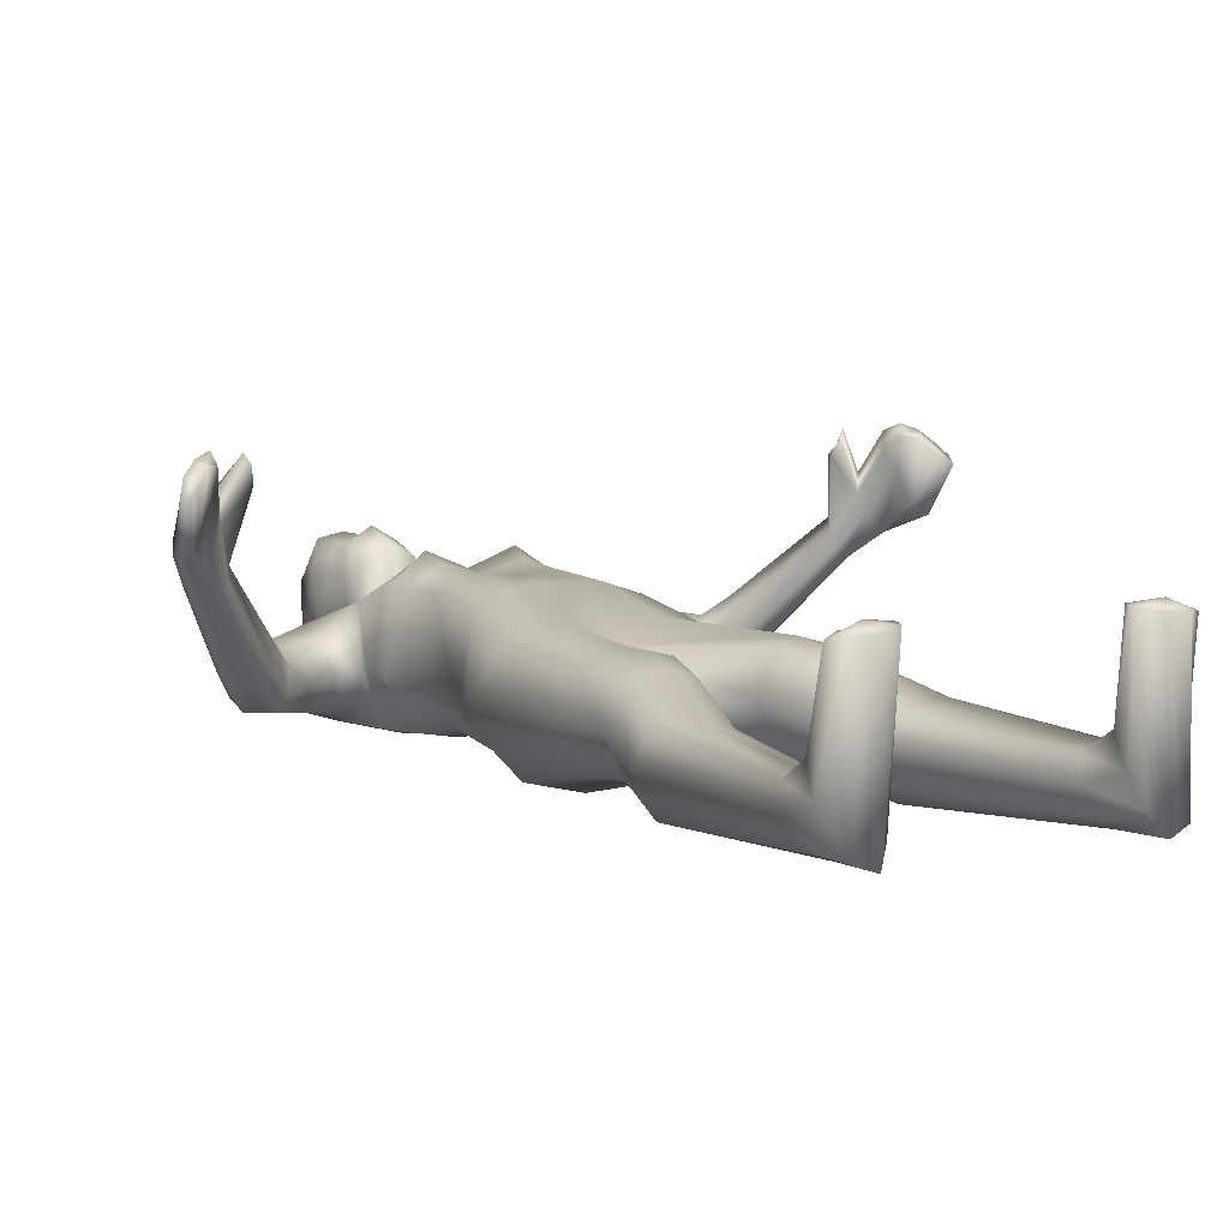
<metadata>
{"format":"obj","ext":"obj","renderer":"f3d","projection":"perspective","resolution":1024,"background":"white","views":[{"elev":7.2,"azim":-29.3,"up":"+Z"}]}
</metadata>
<code>
v -1.191 9.632 1.129
v -0.5768 9.64 1.335
v -0.9605 9.569 -0.6887
v -0.516 9.582 -0.8539
v -1.459 9.601 -0.0723
v -1.131 10.9 1.175
v -0.5684 10.89 1.376
v -0.8895 10.74 -0.5772
v -0.4098 10.75 -0.6748
v -1.264 10.76 -0.129
v -1.119 11.62 1.137
v -0.6026 11.71 1.416
v -0.9647 11.62 -0.7062
v -0.4237 11.64 -0.8522
v -1.51 11.53 0.0064
v -1.18 12 1.167
v -0.6568 12.1 1.552
v -1.107 11.96 -0.7648
v -0.5013 12.01 -0.8683
v -1.552 11.8 0.0527
v -1.238 12.18 1.112
v -0.7263 12.29 1.386
v -1.223 12.24 -0.7585
v -0.5799 12.34 -0.8876
v -1.554 12.01 0.1001
v -1.384 12.61 0.8726
v -0.7552 12.69 1.193
v -1.394 12.72 -0.7356
v -0.6824 12.68 -0.9303
v -1.568 12.14 0.0272
v -1.037 13.31 0.5087
v -0.5009 13.46 0.7276
v -1.288 13.44 -0.823
v -0.7494 13.52 -0.908
v -1.156 13.75 0.3654
v -0.6045 13.98 0.4013
v -1.278 13.98 -0.5218
v -0.562 14.1 -0.3439
v -1.294 14.05 -0.0247
v -0.7059 14.2 0.0282
v -2.033 12.42 0.4586
v -1.919 12.47 -0.5277
v -1.899 12.18 -0.0284
v -1.914 13.15 0.5428
v -2.02 13.27 -0.5887
v -2.029 13.67 0.2231
v -2.076 13.61 -0.3145
v -2.083 13.7 -0.027
v -2.753 11.51 0.4059
v -2.69 11.42 -0.3334
v -2.669 11.37 0.0542
v -3.012 11.8 0.5575
v -3.003 11.84 -0.3537
v -3.212 12.05 0.2611
v -3.16 12 -0.1982
v -3.251 12.05 0.0122
v -2.963 11.21 0.3044
v -3.231 11.19 -0.2573
v -3.037 11.11 -0.0611
v -3.159 11.52 0.5374
v -3.489 11.48 -0.2666
v -3.458 11.73 0.3585
v -3.585 11.67 -0.0984
v -3.59 11.73 0.1272
v -3.257 10.92 0.6138
v -3.566 10.83 0.1452
v -3.361 10.78 0.3087
v -3.428 11.23 0.8104
v -3.822 11.07 0.1341
v -3.74 11.39 0.6645
v -3.905 11.27 0.2749
v -3.886 11.35 0.4728
v -4.234 10.05 1.747
v -4.424 10.01 1.374
v -4.262 9.971 1.504
v -4.361 10.29 1.9
v -4.63 10.2 1.366
v -4.531 10.34 1.784
v -4.693 10.36 1.476
v -4.675 10.42 1.632
v -4.461 9.741 2.256
v -4.738 9.612 1.709
v -4.564 9.677 2.003
v -4.569 9.891 2.519
v -4.918 9.79 1.719
v -4.752 10.1 2.251
v -4.955 9.999 1.878
v -4.936 10.07 2.047
v -4.622 9.395 2.816
v -4.96 9.237 2.112
v -4.768 9.283 2.58
v -4.712 9.523 3.08
v -5.142 9.106 1.989
v -4.996 9.553 2.782
v -5.157 9.354 2.238
v -5.094 9.465 2.494
v -4.714 9.178 3.021
v -5.098 8.837 2.783
v -4.918 8.936 3.003
v -4.786 9.236 3.192
v -5.263 8.724 2.673
v -5.011 9.149 3.099
v -5.296 8.859 2.764
v -5.206 9.017 2.913
v -4.044 9.712 2.721
v -4.05 9.801 2.781
v -4.173 9.832 2.855
v -4.108 9.625 2.972
v -4.187 9.68 3.116
v -4.262 9.778 2.973
v -0.4682 14.34 0.5426
v -0.4524 14.5 0.0081
v -0.4901 14.41 0.3966
v -0.3926 14.58 1.182
v -0.5169 15.06 0.0715
v -0.5654 14.81 0.7092
v -0.4152 15.15 1.337
v -0.6787 15.4 0.0097
v -0.6176 15.22 0.9757
v -0.3384 15.55 1.318
v -0.6742 15.86 -0.0773
v -0.6716 15.66 0.9405
v -0.3953 16.08 1.335
v -0.6342 16.1 -0.0301
v -0.5964 16.05 0.9067
v -0.3122 16.45 1.056
v -0.4891 16.39 0.0962
v -0.4988 16.43 0.7098
v -0.1593 16.6 0.6272
v -0.2634 16.57 0.2453
v -0.2693 16.58 0.5025
v -1.392 8.533 0.8687
v -0.6572 8.222 1.03
v -1.197 8.378 -0.8655
v -0.533 8.021 -0.9984
v -1.821 8.704 -0.0941
v -1.725 5.991 0.8704
v -1.103 5.897 1.043
v -1.535 5.783 -0.3784
v -0.9468 5.678 -0.4621
v -0.6453 5.745 0.9441
v -0.5775 5.632 -0.1328
v -2.01 5.915 0.1696
v -0.3961 5.581 0.3593
v -1.623 5.088 0.7922
v -1.18 5.008 0.9277
v -1.557 5.192 -0.3357
v -1.037 5.15 -0.4728
v -0.8241 4.925 0.8199
v -0.6722 5.062 -0.1948
v -1.908 5.12 0.2404
v -0.5732 4.858 0.2989
v -1.93 4.016 0.5083
v -1.344 3.879 0.5039
v -1.746 4.221 -0.6032
v -1.314 4.104 -0.6668
v -0.9841 3.865 0.4051
v -1.044 3.995 -0.4061
v -2.142 4.183 -0.1328
v -0.813 3.819 -0.0129
v -2.134 1.091 0.3872
v -1.784 1.153 0.405
v -2.005 0.7764 -0.3107
v -1.718 0.7586 -0.4234
v -1.533 1.127 0.337
v -1.541 0.8414 -0.2679
v -2.25 0.9436 0.0041
v -1.392 0.8855 0.0471
v -2.157 0.6387 0.6702
v -1.754 0.6647 0.7245
v -2.078 -0.0176 -0.2674
v -1.76 -0.0937 -0.3864
v -1.523 0.5577 0.6159
v -1.577 0.0756 -0.1107
v -2.269 0.3235 0.273
v -1.526 0.3317 0.2534
v -2.053 0.2587 1.952
v -1.786 0.2807 1.946
v -2.078 0.0302 1.931
v -1.757 0.0132 1.917
v -1.402 0.2562 2.008
v -1.429 0.0777 1.979
v -2.274 0.1608 1.889
v -1.394 0.1782 1.997
v -1.841 0.1534 2.057
v 1.191 9.632 1.129
v 0.5768 9.64 1.335
v 0.9605 9.569 -0.6887
v 0.5156 9.594 -0.8644
v 0 9.644 1.374
v 0.0046 9.618 -0.839
v 1.459 9.601 -0.0723
v 1.131 10.9 1.175
v 0.5684 10.89 1.376
v 0.8895 10.74 -0.5772
v 0.4098 10.75 -0.6748
v 0 10.88 1.305
v 0 10.76 -0.66
v 1.264 10.76 -0.129
v 1.119 11.62 1.137
v 0.6026 11.71 1.416
v 0.9647 11.62 -0.7062
v 0.4237 11.64 -0.8522
v 0 11.82 1.231
v -0.0058 11.61 -0.7891
v 1.51 11.53 0.0064
v 1.18 12 1.167
v 0.6568 12.1 1.552
v 1.107 11.96 -0.7648
v 0.5013 12.01 -0.8683
v 0 12.17 1.281
v 0.0046 11.97 -0.7875
v 1.552 11.8 0.0527
v 1.238 12.18 1.112
v 0.7263 12.29 1.386
v 1.223 12.24 -0.7585
v 0.5799 12.34 -0.8876
v 0 12.39 1.16
v 0 12.29 -0.7753
v 1.554 12.01 0.1001
v 1.384 12.61 0.8726
v 0.7552 12.69 1.193
v 1.394 12.72 -0.7356
v 0.6824 12.68 -0.9303
v 0 12.81 1.141
v 0 12.63 -0.7335
v 1.568 12.14 0.0272
v 1.037 13.31 0.5087
v 0.5009 13.46 0.7276
v 1.288 13.44 -0.823
v 0.7262 13.54 -0.8363
v 0 13.48 0.7793
v 0 13.52 -0.7272
v 1.156 13.75 0.3654
v 0.6045 13.98 0.4013
v 0 13.87 0.5736
v 1.278 13.98 -0.5218
v 0.562 14.1 -0.3439
v 0 14 -0.4521
v 1.294 14.05 -0.0247
v 0.7059 14.2 0.0282
v 2.033 12.42 0.4586
v 1.919 12.47 -0.5277
v 1.899 12.18 -0.0284
v 1.914 13.15 0.5428
v 2.02 13.27 -0.5887
v 2.029 13.67 0.2231
v 2.076 13.61 -0.3145
v 2.083 13.7 -0.027
v 2.753 11.51 0.4059
v 2.69 11.42 -0.3334
v 2.669 11.37 0.0542
v 3.012 11.8 0.5575
v 3.003 11.84 -0.3537
v 3.212 12.05 0.2611
v 3.16 12 -0.1982
v 3.251 12.05 0.0122
v 2.963 11.21 0.3044
v 3.231 11.19 -0.2573
v 3.037 11.11 -0.0611
v 3.159 11.52 0.5374
v 3.489 11.48 -0.2666
v 3.458 11.73 0.3585
v 3.585 11.67 -0.0984
v 3.59 11.73 0.1272
v 3.257 10.92 0.6138
v 3.566 10.83 0.1452
v 3.361 10.78 0.3087
v 3.428 11.23 0.8104
v 3.822 11.07 0.1341
v 3.74 11.39 0.6645
v 3.905 11.27 0.2749
v 3.886 11.35 0.4728
v 4.234 10.05 1.747
v 4.424 10.01 1.374
v 4.262 9.971 1.504
v 4.361 10.29 1.9
v 4.63 10.2 1.366
v 4.531 10.34 1.784
v 4.693 10.36 1.476
v 4.675 10.42 1.632
v 4.461 9.741 2.256
v 4.738 9.612 1.709
v 4.564 9.677 2.003
v 4.569 9.891 2.519
v 4.918 9.79 1.719
v 4.752 10.1 2.251
v 4.955 9.999 1.878
v 4.936 10.07 2.047
v 4.622 9.395 2.816
v 4.96 9.237 2.112
v 4.768 9.283 2.58
v 4.712 9.523 3.08
v 5.142 9.106 1.989
v 4.996 9.553 2.782
v 5.157 9.354 2.238
v 5.094 9.465 2.494
v 4.714 9.178 3.021
v 5.098 8.837 2.783
v 4.918 8.936 3.003
v 4.786 9.236 3.192
v 5.263 8.724 2.673
v 5.011 9.149 3.099
v 5.296 8.859 2.764
v 5.206 9.017 2.913
v 4.044 9.712 2.721
v 4.05 9.801 2.781
v 4.173 9.832 2.855
v 4.108 9.625 2.972
v 4.187 9.68 3.116
v 4.262 9.778 2.973
v 0.4676 14.34 0.5383
v 0 14.24 0.7542
v 0.4524 14.5 0.0081
v 0 14.49 -0.1945
v 0.4901 14.41 0.3966
v 0.3926 14.58 1.182
v 0 14.57 1.382
v 0.5169 15.06 0.0715
v 0 15.12 -0.3603
v 0.5654 14.81 0.7092
v 0.4152 15.15 1.337
v 0 15.13 1.586
v 0.6787 15.4 0.0097
v 0 15.52 -0.4506
v 0.6176 15.22 0.9757
v 0.3384 15.55 1.318
v 0 15.5 1.421
v 0.6742 15.86 -0.0773
v 0 15.95 -0.5268
v 0.6716 15.66 0.9405
v 0.3953 16.08 1.335
v 0 16.1 1.417
v 0.6342 16.1 -0.0301
v 0 16.17 -0.3976
v 0.5964 16.05 0.9067
v 0.3122 16.45 1.056
v 0 16.46 1.125
v 0.4891 16.39 0.0962
v 0 16.44 -0.1275
v 0.4988 16.43 0.7098
v 0.1593 16.6 0.6272
v 0 16.61 0.6544
v 0.2634 16.57 0.2453
v 0 16.57 0.1285
v 0.2693 16.58 0.5025
v 0 16.62 0.4322
v 1.392 8.533 0.8687
v 0.6572 8.222 1.03
v 1.197 8.378 -0.8655
v 0.531 8.094 -0.9277
v 0 7.941 0.7577
v 0 7.977 -0.7553
v 1.821 8.704 -0.0941
v 0 7.87 -0.1267
v 1.725 5.991 0.8704
v 1.103 5.897 1.043
v 1.535 5.783 -0.3784
v 0.9468 5.678 -0.4621
v 0.6453 5.745 0.9441
v 0.5775 5.632 -0.1328
v 2.01 5.915 0.1696
v 0.3961 5.581 0.3593
v 1.623 5.088 0.7922
v 1.18 5.008 0.9277
v 1.557 5.192 -0.3357
v 1.037 5.15 -0.4728
v 0.8241 4.925 0.8199
v 0.6722 5.062 -0.1948
v 1.908 5.12 0.2404
v 0.5732 4.858 0.2989
v 1.93 4.016 0.5083
v 1.344 3.879 0.5039
v 1.746 4.221 -0.6032
v 1.314 4.104 -0.6668
v 0.9841 3.865 0.4051
v 1.044 3.995 -0.4061
v 2.142 4.183 -0.1328
v 0.813 3.819 -0.0129
v 2.134 1.091 0.3872
v 1.784 1.153 0.405
v 2.005 0.7764 -0.3107
v 1.718 0.7586 -0.4234
v 1.533 1.127 0.337
v 1.541 0.8414 -0.2679
v 2.25 0.9436 0.0041
v 1.392 0.8855 0.0471
v 2.157 0.6387 0.6702
v 1.754 0.6647 0.7245
v 2.078 -0.0176 -0.2674
v 1.76 -0.0937 -0.3864
v 1.523 0.5577 0.6159
v 1.577 0.0756 -0.1107
v 2.269 0.3235 0.273
v 1.526 0.3317 0.2534
v 2.053 0.2587 1.952
v 1.786 0.2807 1.946
v 2.078 0.0302 1.931
v 1.757 0.0132 1.917
v 1.402 0.2562 2.008
v 1.429 0.0777 1.979
v 2.274 0.1608 1.889
v 1.394 0.1782 1.997
v 1.841 0.1534 2.057
v -0.3129 14.53 0.7476
v -0.5377 14.62 0.4443
v -0.4562 14.71 0.0502
v -0.0056 14.72 -0.2243
v 0 14.51 0.9188
v 0.3125 14.53 0.7489
v 0.5377 14.62 0.4443
v 0.4562 14.71 0.0502
f 191 4 9
f 191 9 198
f 2 190 197
f 2 197 7
f 5 1 6
f 5 6 10
f 3 5 10
f 3 10 8
f 4 3 8
f 4 8 9
f 1 2 7
f 1 7 6
f 198 9 14
f 198 14 205
f 7 197 204
f 7 204 12
f 10 6 11
f 10 11 15
f 8 10 15
f 8 15 13
f 9 8 13
f 9 13 14
f 6 7 12
f 6 12 11
f 205 14 19
f 205 19 212
f 12 204 211
f 12 211 17
f 15 11 16
f 15 16 20
f 13 15 20
f 13 20 18
f 14 13 18
f 14 18 19
f 11 12 17
f 11 17 16
f 212 19 24
f 212 24 219
f 17 211 218
f 17 218 22
f 20 16 21
f 20 21 25
f 18 20 25
f 18 25 23
f 19 18 23
f 19 23 24
f 16 17 22
f 16 22 21
f 22 218 225
f 22 225 27
f 25 21 26
f 25 26 30
f 23 25 30
f 23 30 28
f 24 23 28
f 24 28 29
f 21 22 27
f 21 27 26
f 219 24 29
f 219 29 226
f 29 28 33
f 29 33 34
f 26 27 32
f 26 32 31
f 226 29 34
f 226 34 233
f 27 225 232
f 27 232 32
f 32 232 236
f 32 236 36
f 31 32 36
f 31 36 35
f 233 34 38
f 233 38 239
f 34 33 37
f 34 37 38
f 38 37 39
f 38 39 40
f 35 36 40
f 35 40 39
f 30 26 41
f 30 41 43
f 26 31 44
f 26 44 41
f 31 35 46
f 31 46 44
f 28 30 43
f 28 43 42
f 35 39 48
f 35 48 46
f 39 37 47
f 39 47 48
f 37 33 45
f 37 45 47
f 33 28 42
f 33 42 45
f 48 47 55
f 48 55 56
f 44 46 54
f 44 54 52
f 45 42 50
f 45 50 53
f 43 41 49
f 43 49 51
f 46 48 56
f 46 56 54
f 47 45 53
f 47 53 55
f 41 44 52
f 41 52 49
f 42 43 51
f 42 51 50
f 50 51 59
f 50 59 58
f 56 55 63
f 56 63 64
f 52 54 62
f 52 62 60
f 53 50 58
f 53 58 61
f 51 49 57
f 51 57 59
f 54 56 64
f 54 64 62
f 55 53 61
f 55 61 63
f 49 52 60
f 49 60 57
f 62 64 72
f 62 72 70
f 63 61 69
f 63 69 71
f 57 60 68
f 57 68 65
f 58 59 67
f 58 67 66
f 64 63 71
f 64 71 72
f 60 62 70
f 60 70 68
f 61 58 66
f 61 66 69
f 59 57 65
f 59 65 67
f 69 66 74
f 69 74 77
f 67 65 73
f 67 73 75
f 70 72 80
f 70 80 78
f 71 69 77
f 71 77 79
f 65 68 76
f 65 76 73
f 66 67 75
f 66 75 74
f 72 71 79
f 72 79 80
f 68 70 78
f 68 78 76
f 80 79 87
f 80 87 88
f 84 92 89
f 84 89 81
f 77 74 82
f 77 82 85
f 75 73 81
f 75 81 83
f 78 80 88
f 78 88 86
f 79 77 85
f 79 85 87
f 82 83 91
f 82 91 90
f 74 75 83
f 74 83 82
f 88 87 95
f 88 95 96
f 86 94 92
f 86 92 84
f 85 82 90
f 85 90 93
f 83 81 89
f 83 89 91
f 86 88 96
f 86 96 94
f 87 85 93
f 87 93 95
f 96 95 103
f 96 103 104
f 94 102 100
f 94 100 92
f 93 90 98
f 93 98 101
f 94 96 104
f 94 104 102
f 91 89 97
f 91 97 99
f 95 93 101
f 95 101 103
f 92 100 97
f 92 97 89
f 90 91 99
f 90 99 98
f 98 104 103
f 98 103 101
f 98 99 102
f 98 102 104
f 97 100 102
f 97 102 99
f 81 73 105
f 81 105 108
f 81 108 109
f 81 109 84
f 78 86 110
f 78 110 107
f 76 78 107
f 76 107 106
f 84 109 110
f 84 110 86
f 73 76 106
f 73 106 105
f 109 108 107
f 109 107 110
f 106 107 108
f 106 108 105
f 239 38 112
f 239 112 315
f 40 36 111
f 40 111 113
f 36 236 313
f 36 313 111
f 38 40 113
f 38 113 112
f 406 405 114
f 406 114 116
f 408 407 115
f 408 115 320
f 407 406 116
f 407 116 115
f 405 409 318
f 405 318 114
f 116 114 117
f 116 117 119
f 320 115 118
f 320 118 325
f 115 116 119
f 115 119 118
f 114 318 323
f 114 323 117
f 117 323 328
f 117 328 120
f 119 117 120
f 119 120 122
f 325 118 121
f 325 121 330
f 118 119 122
f 118 122 121
f 122 120 123
f 122 123 125
f 330 121 124
f 330 124 335
f 121 122 125
f 121 125 124
f 120 328 333
f 120 333 123
f 125 123 126
f 125 126 128
f 335 124 127
f 335 127 340
f 124 125 128
f 124 128 127
f 123 333 338
f 123 338 126
f 128 126 129
f 128 129 131
f 340 127 130
f 340 130 345
f 127 128 131
f 127 131 130
f 126 338 343
f 126 343 129
f 345 130 131
f 345 131 347
f 343 347 131
f 343 131 129
f 2 1 132
f 2 132 133
f 4 191 353
f 4 353 135
f 190 2 133
f 190 133 352
f 1 5 136
f 1 136 132
f 5 3 134
f 5 134 136
f 3 4 135
f 3 135 134
f 136 134 139
f 136 139 143
f 352 141 144
f 352 144 355
f 134 135 140
f 134 140 139
f 133 132 137
f 133 137 138
f 135 353 142
f 135 142 140
f 355 144 142
f 355 142 353
f 352 133 138
f 352 138 141
f 132 136 143
f 132 143 137
f 138 137 145
f 138 145 146
f 144 152 150
f 144 150 142
f 140 142 150
f 140 150 148
f 141 138 146
f 141 146 149
f 137 143 151
f 137 151 145
f 141 149 152
f 141 152 144
f 143 139 147
f 143 147 151
f 139 140 148
f 139 148 147
f 149 157 160
f 149 160 152
f 151 147 155
f 151 155 159
f 147 148 156
f 147 156 155
f 146 145 153
f 146 153 154
f 152 160 158
f 152 158 150
f 148 150 158
f 148 158 156
f 149 146 154
f 149 154 157
f 145 151 159
f 145 159 153
f 157 154 162
f 157 162 165
f 153 159 167
f 153 167 161
f 157 165 168
f 157 168 160
f 159 155 163
f 159 163 167
f 155 156 164
f 155 164 163
f 154 153 161
f 154 161 162
f 160 168 166
f 160 166 158
f 156 158 166
f 156 166 164
f 168 176 174
f 168 174 166
f 164 166 174
f 164 174 172
f 165 162 170
f 165 170 173
f 161 167 175
f 161 175 169
f 165 173 176
f 165 176 168
f 167 163 171
f 167 171 175
f 163 164 172
f 163 172 171
f 162 161 169
f 162 169 170
f 171 172 180
f 171 180 179
f 170 169 177
f 170 177 178
f 176 184 182
f 176 182 174
f 172 174 182
f 172 182 180
f 173 170 178
f 173 178 181
f 169 175 183
f 169 183 177
f 173 181 184
f 173 184 176
f 175 171 179
f 175 179 183
f 183 185 178
f 183 178 177
f 181 178 185
f 181 185 184
f 182 184 185
f 182 185 180
f 185 183 179
f 185 179 180
f 191 198 196
f 191 196 189
f 187 194 197
f 187 197 190
f 192 199 193
f 192 193 186
f 188 195 199
f 188 199 192
f 189 196 195
f 189 195 188
f 186 193 194
f 186 194 187
f 198 205 203
f 198 203 196
f 194 201 204
f 194 204 197
f 199 206 200
f 199 200 193
f 195 202 206
f 195 206 199
f 196 203 202
f 196 202 195
f 193 200 201
f 193 201 194
f 205 212 210
f 205 210 203
f 201 208 211
f 201 211 204
f 206 213 207
f 206 207 200
f 202 209 213
f 202 213 206
f 203 210 209
f 203 209 202
f 200 207 208
f 200 208 201
f 212 219 217
f 212 217 210
f 208 215 218
f 208 218 211
f 213 220 214
f 213 214 207
f 209 216 220
f 209 220 213
f 210 217 216
f 210 216 209
f 207 214 215
f 207 215 208
f 215 222 225
f 215 225 218
f 220 227 221
f 220 221 214
f 216 223 227
f 216 227 220
f 217 224 223
f 217 223 216
f 214 221 222
f 214 222 215
f 219 226 224
f 219 224 217
f 224 231 230
f 224 230 223
f 221 228 229
f 221 229 222
f 226 233 231
f 226 231 224
f 222 229 232
f 222 232 225
f 229 235 236
f 229 236 232
f 228 234 235
f 228 235 229
f 233 239 238
f 233 238 231
f 231 238 237
f 231 237 230
f 238 241 240
f 238 240 237
f 234 240 241
f 234 241 235
f 227 244 242
f 227 242 221
f 221 242 245
f 221 245 228
f 228 245 247
f 228 247 234
f 223 243 244
f 223 244 227
f 234 247 249
f 234 249 240
f 240 249 248
f 240 248 237
f 237 248 246
f 237 246 230
f 230 246 243
f 230 243 223
f 249 257 256
f 249 256 248
f 245 253 255
f 245 255 247
f 246 254 251
f 246 251 243
f 244 252 250
f 244 250 242
f 247 255 257
f 247 257 249
f 248 256 254
f 248 254 246
f 242 250 253
f 242 253 245
f 243 251 252
f 243 252 244
f 251 259 260
f 251 260 252
f 257 265 264
f 257 264 256
f 253 261 263
f 253 263 255
f 254 262 259
f 254 259 251
f 252 260 258
f 252 258 250
f 255 263 265
f 255 265 257
f 256 264 262
f 256 262 254
f 250 258 261
f 250 261 253
f 263 271 273
f 263 273 265
f 264 272 270
f 264 270 262
f 258 266 269
f 258 269 261
f 259 267 268
f 259 268 260
f 265 273 272
f 265 272 264
f 261 269 271
f 261 271 263
f 262 270 267
f 262 267 259
f 260 268 266
f 260 266 258
f 270 278 275
f 270 275 267
f 268 276 274
f 268 274 266
f 271 279 281
f 271 281 273
f 272 280 278
f 272 278 270
f 266 274 277
f 266 277 269
f 267 275 276
f 267 276 268
f 273 281 280
f 273 280 272
f 269 277 279
f 269 279 271
f 281 289 288
f 281 288 280
f 285 282 290
f 285 290 293
f 278 286 283
f 278 283 275
f 276 284 282
f 276 282 274
f 279 287 289
f 279 289 281
f 280 288 286
f 280 286 278
f 283 291 292
f 283 292 284
f 275 283 284
f 275 284 276
f 289 297 296
f 289 296 288
f 287 285 293
f 287 293 295
f 286 294 291
f 286 291 283
f 284 292 290
f 284 290 282
f 287 295 297
f 287 297 289
f 288 296 294
f 288 294 286
f 297 305 304
f 297 304 296
f 295 293 301
f 295 301 303
f 294 302 299
f 294 299 291
f 295 303 305
f 295 305 297
f 292 300 298
f 292 298 290
f 296 304 302
f 296 302 294
f 293 290 298
f 293 298 301
f 291 299 300
f 291 300 292
f 299 302 304
f 299 304 305
f 299 305 303
f 299 303 300
f 298 300 303
f 298 303 301
f 282 309 306
f 282 306 274
f 282 285 310
f 282 310 309
f 279 308 311
f 279 311 287
f 277 307 308
f 277 308 279
f 285 287 311
f 285 311 310
f 274 306 307
f 274 307 277
f 310 311 308
f 310 308 309
f 307 306 309
f 307 309 308
f 239 315 314
f 239 314 238
f 241 316 312
f 241 312 235
f 235 312 313
f 235 313 236
f 238 314 316
f 238 316 241
f 411 321 317
f 411 317 410
f 408 320 319
f 408 319 412
f 412 319 321
f 412 321 411
f 410 317 318
f 410 318 409
f 321 326 322
f 321 322 317
f 320 325 324
f 320 324 319
f 319 324 326
f 319 326 321
f 317 322 323
f 317 323 318
f 322 327 328
f 322 328 323
f 326 331 327
f 326 327 322
f 325 330 329
f 325 329 324
f 324 329 331
f 324 331 326
f 331 336 332
f 331 332 327
f 330 335 334
f 330 334 329
f 329 334 336
f 329 336 331
f 327 332 333
f 327 333 328
f 336 341 337
f 336 337 332
f 335 340 339
f 335 339 334
f 334 339 341
f 334 341 336
f 332 337 338
f 332 338 333
f 341 346 342
f 341 342 337
f 340 345 344
f 340 344 339
f 339 344 346
f 339 346 341
f 337 342 343
f 337 343 338
f 345 347 346
f 345 346 344
f 343 342 346
f 343 346 347
f 187 349 348
f 187 348 186
f 189 351 353
f 189 353 191
f 190 352 349
f 190 349 187
f 186 348 354
f 186 354 192
f 192 354 350
f 192 350 188
f 188 350 351
f 188 351 189
f 354 362 358
f 354 358 350
f 352 355 363
f 352 363 360
f 350 358 359
f 350 359 351
f 349 357 356
f 349 356 348
f 351 359 361
f 351 361 353
f 355 353 361
f 355 361 363
f 352 360 357
f 352 357 349
f 348 356 362
f 348 362 354
f 357 365 364
f 357 364 356
f 363 361 369
f 363 369 371
f 359 367 369
f 359 369 361
f 360 368 365
f 360 365 357
f 356 364 370
f 356 370 362
f 360 363 371
f 360 371 368
f 362 370 366
f 362 366 358
f 358 366 367
f 358 367 359
f 368 371 379
f 368 379 376
f 370 378 374
f 370 374 366
f 366 374 375
f 366 375 367
f 365 373 372
f 365 372 364
f 371 369 377
f 371 377 379
f 367 375 377
f 367 377 369
f 368 376 373
f 368 373 365
f 364 372 378
f 364 378 370
f 376 384 381
f 376 381 373
f 372 380 386
f 372 386 378
f 376 379 387
f 376 387 384
f 378 386 382
f 378 382 374
f 374 382 383
f 374 383 375
f 373 381 380
f 373 380 372
f 379 377 385
f 379 385 387
f 375 383 385
f 375 385 377
f 387 385 393
f 387 393 395
f 383 391 393
f 383 393 385
f 384 392 389
f 384 389 381
f 380 388 394
f 380 394 386
f 384 387 395
f 384 395 392
f 386 394 390
f 386 390 382
f 382 390 391
f 382 391 383
f 381 389 388
f 381 388 380
f 390 398 399
f 390 399 391
f 389 397 396
f 389 396 388
f 395 393 401
f 395 401 403
f 391 399 401
f 391 401 393
f 392 400 397
f 392 397 389
f 388 396 402
f 388 402 394
f 392 395 403
f 392 403 400
f 394 402 398
f 394 398 390
f 402 396 397
f 402 397 404
f 400 403 404
f 400 404 397
f 401 399 404
f 401 404 403
f 404 399 398
f 404 398 402
f 312 410 409
f 312 409 313
f 314 412 411
f 314 411 316
f 315 408 412
f 315 412 314
f 316 411 410
f 316 410 312
f 111 313 409
f 111 409 405
f 112 113 406
f 112 406 407
f 315 112 407
f 315 407 408
f 113 111 405
f 113 405 406

</code>
